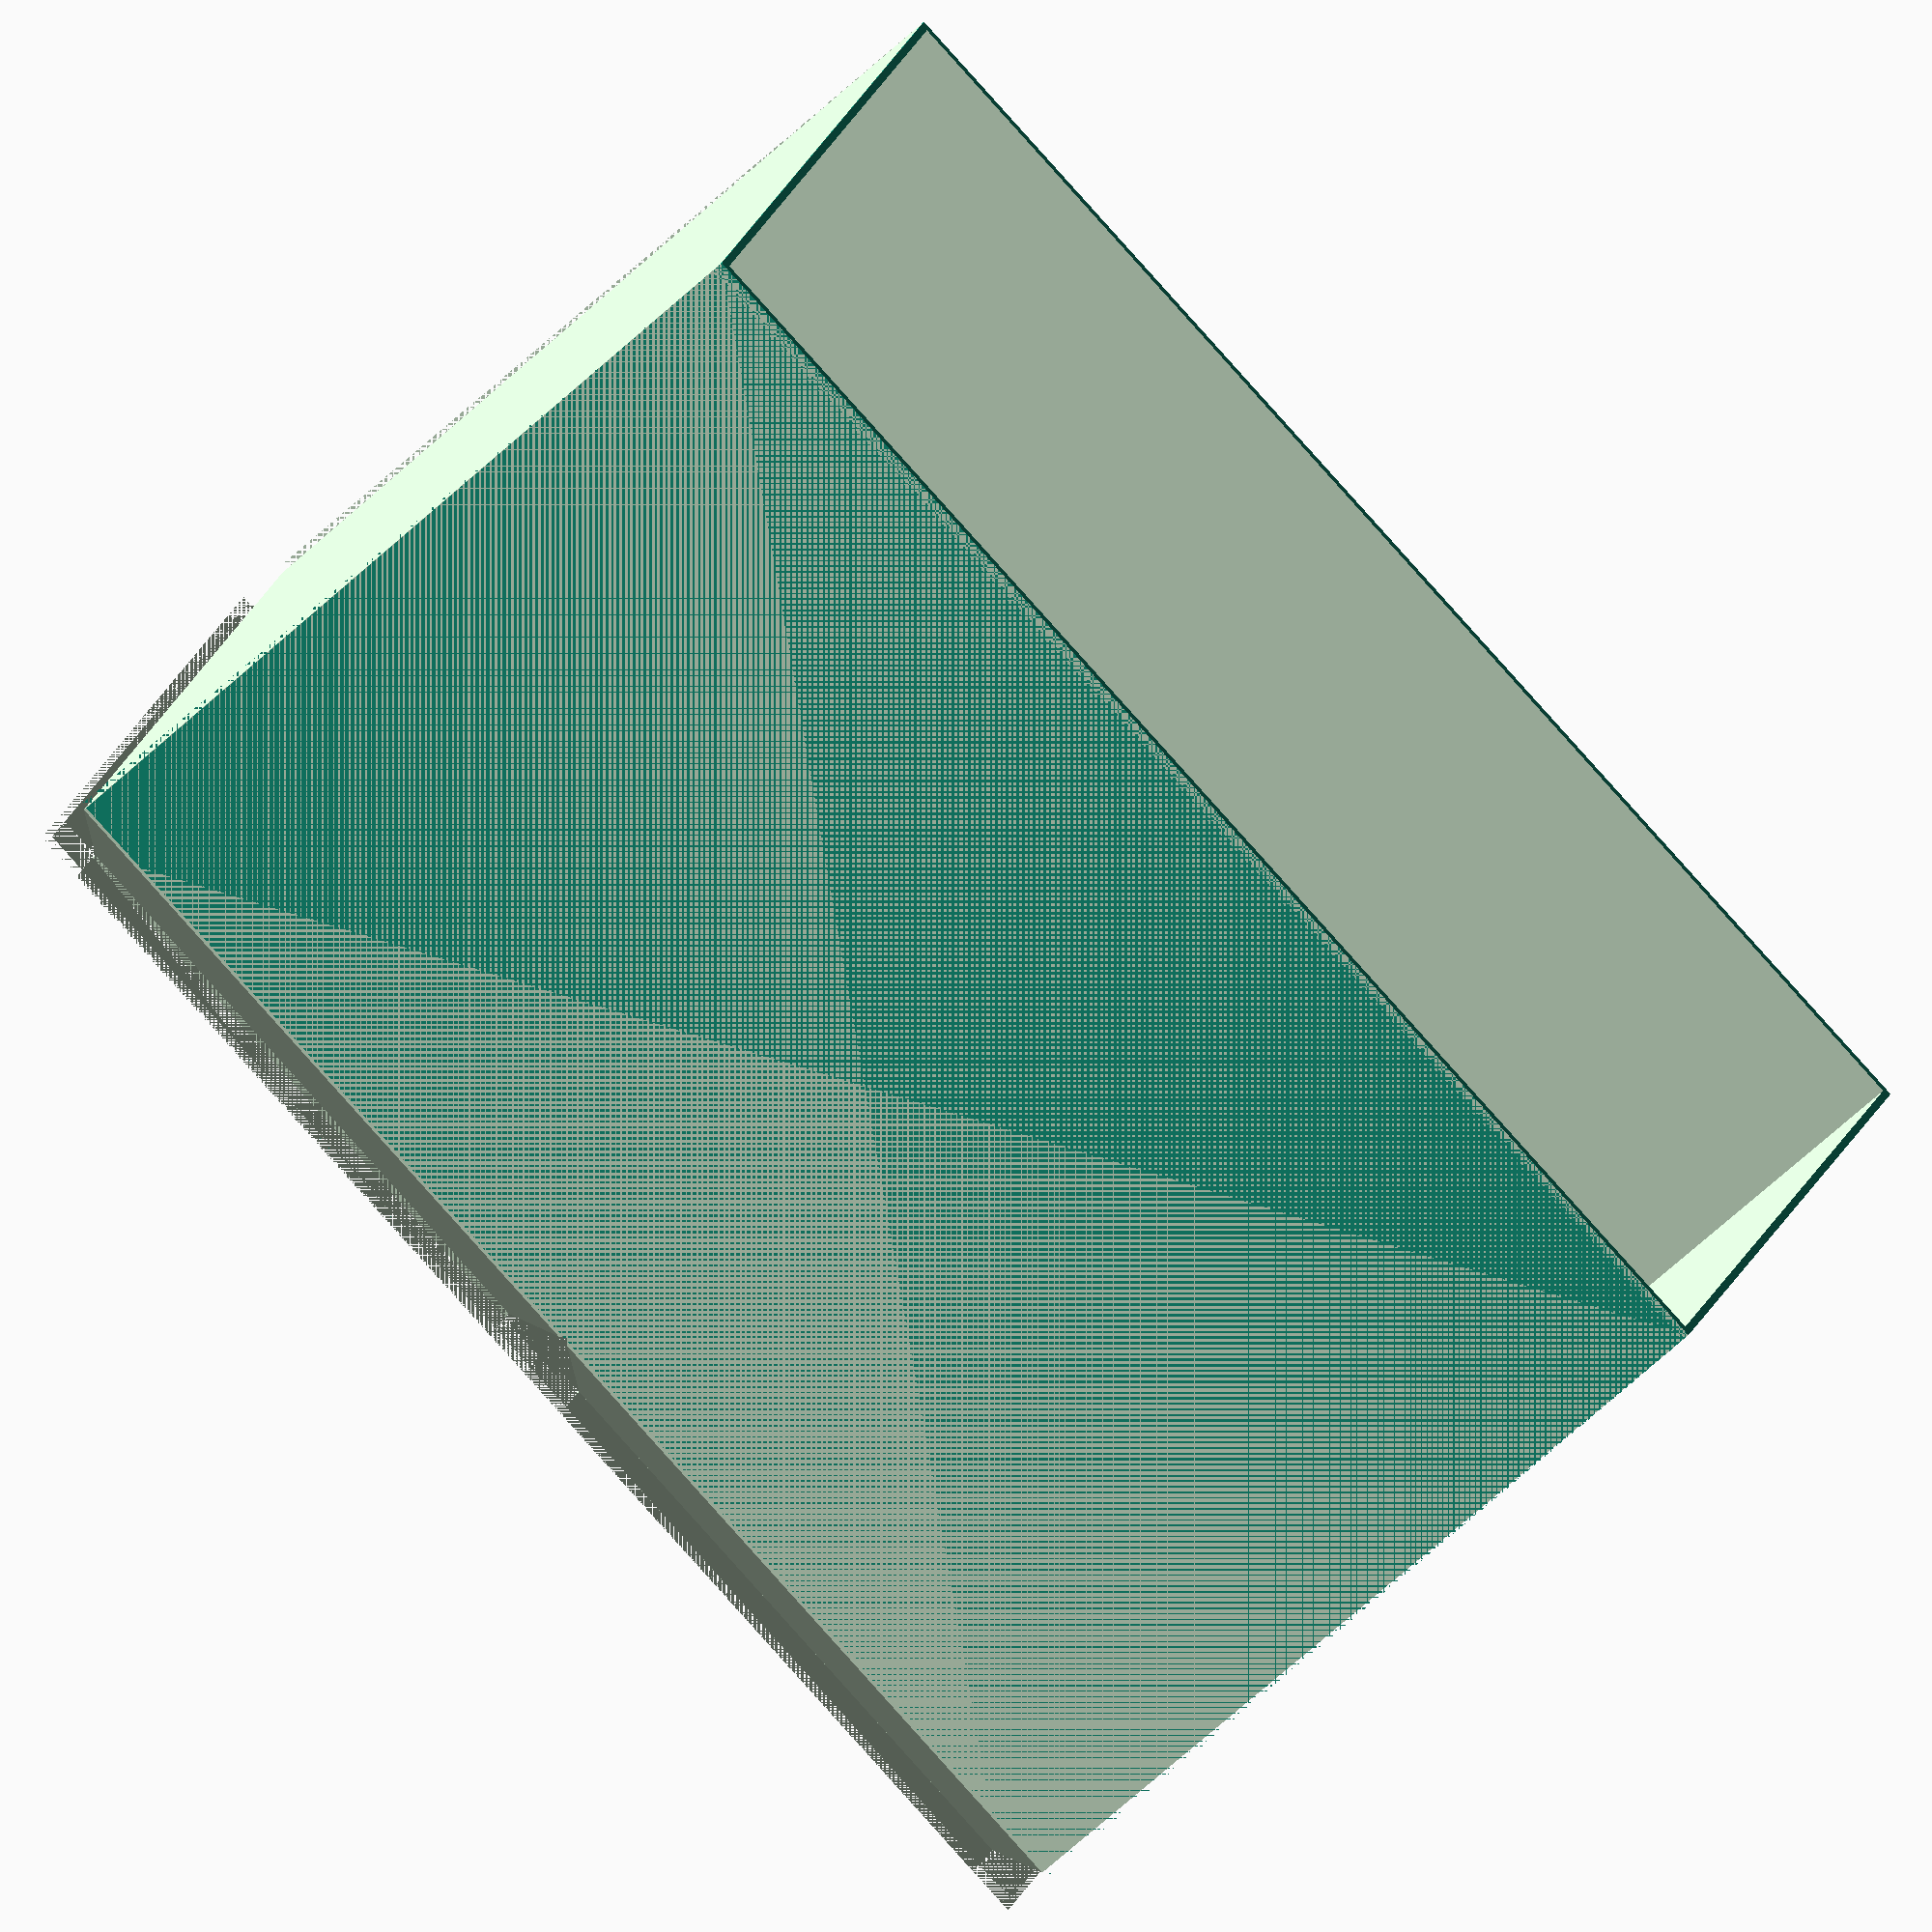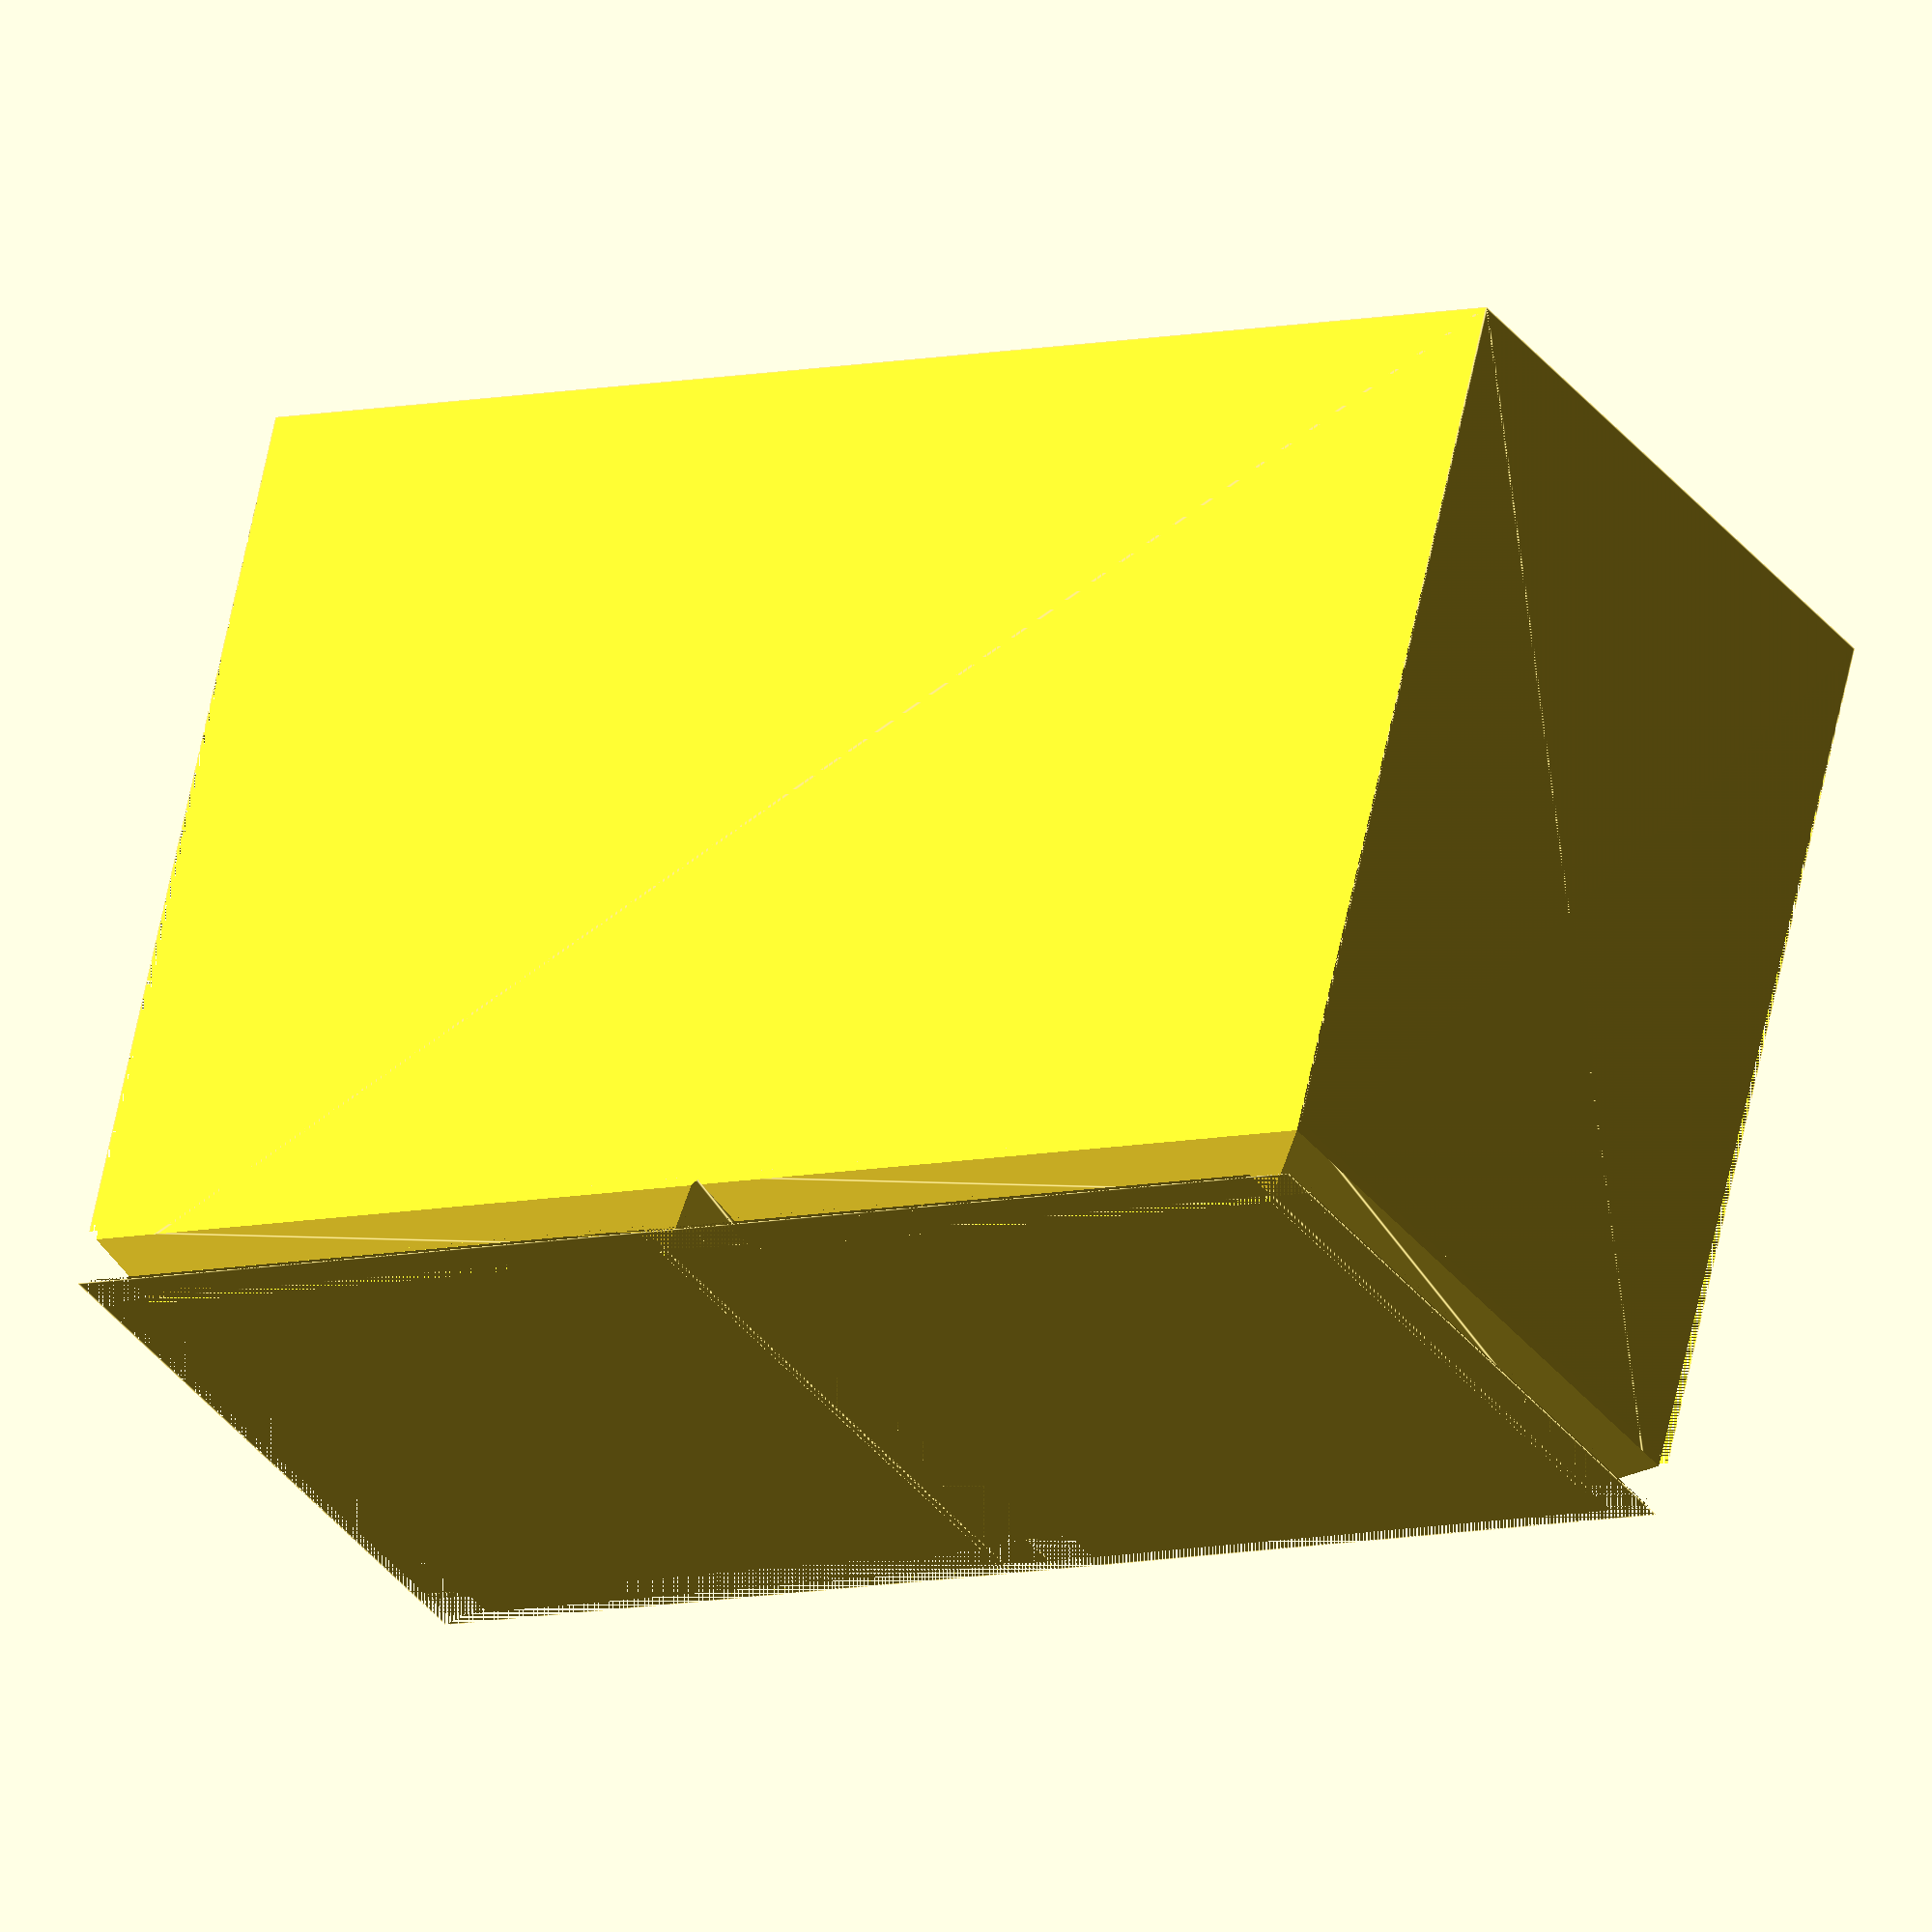
<openscad>
// This should be the grid ;-D

length_default = 55;

height_default = 75;

triangle_height_default = 4 ;
triangle_width_default  = 2 * triangle_height_default;
cut_default=0.5;
lift_default=0.5;
e=0.001;

wall_thickness_default = 1.2;


module grid(
    x = 1,
    y = 1,
    cut_top = true,
    cut = cut_default,
    length = length_default,
    triangle_height = triangle_height_default,
){
    difference(){
        for (m = [0:y-1]){
            for (n = [0:x-1])
                translate([n*length,m*length,0])
                    field();
        }

        // clean front
        translate([-1,-(triangle_height+2),-1])
            cube([(length*x)+2,triangle_height+2,triangle_height+2]);

        // clean Back
        translate([-1,length*y,-1])
            cube([(length*x)+2,triangle_height+2,triangle_height+2]);

        // clean left
        translate([-(triangle_height+2),-1,-1])
            cube([triangle_height+2,(length*y)+2,triangle_height+2]);

        // clean right
        translate([length*x,-1,-1])
            cube([triangle_height+2,(length*y)+2,triangle_height+2]);

        if (cut_top){
        // cut top
        translate([-e,-e,triangle_height-cut])
            cube([length*x+(2*e),length*y+(2*e),2*cut]);
        }
    }
}

module triangle(
    length=length_default,
    triangle_width = triangle_width_default,
    triangle_height = triangle_height_default,
){
    lifted_triangle(
        length = length,
        triangle_width = triangle_width,
        triangle_height = triangle_height
    );
}

module simple_triangle(
    length=length_default,
    triangle_width = triangle_width_default,
    triangle_height = triangle_height_default,
){
    rotate([-90,0,0])
    linear_extrude(height=length)
        polygon([[-triangle_width/2,0],[0,-triangle_height],[triangle_width/2,0]]);
}


module lifted_triangle(
    length=length_default,
    triangle_width = triangle_width_default,
    triangle_height = triangle_height_default,
    lift = lift_default,
){
    translate([0,0,lift])
    rotate([-90,0,0])
    linear_extrude(height=length)
        polygon([[-triangle_width/2,0],[0,-triangle_height],[triangle_width/2,0]]);

    translate([-triangle_width/2,0,0])
        cube([triangle_width,length,lift]);
}

module field(
    length=length_default,
    triangle_width = triangle_width_default,
    triangle_height = triangle_height_default,
){
    translate([0,0,-e]){
        translate([0,length,0])
        rotate([0,0,-90])
            triangle(
                length = length,
                triangle_width = triangle_width,
                triangle_height = triangle_height
            );

        rotate([0,0,-90])
            triangle(
                length = length,
                triangle_width = triangle_width,
                triangle_height = triangle_height
            );

        translate([length,0,0])
            triangle(
                length = length,
                triangle_width = triangle_width,
                triangle_height = triangle_height
            );

        triangle(
            length = length,
            triangle_width = triangle_width,
            triangle_height = triangle_height
        );
    }
}

module box_solid(
    x = 1,
    y = 1,
    cut = cut_default,
    length = length_default,
    height = height_default,
){
    
    difference(){
        translate([e,e,0])
            cube([x*length-(2*e),y*length-(2*e),height]);
    
        grid(
                x=x,
                y=y,
                cut = cut,
                cut_top=false
                );
        // cut left side of box
        cut_object(
            length = length*y);

        // cut right side of box
        translate([length*x,0,0])
        mirror(v=[1,0,0])
             cut_object(length = length*y);
        
        // cut back of box
        translate([0,length*y,0])
        rotate([0,0,-90])
             cut_object(length = length*x);

        // cut front of box
        rotate([0,0,-90])
        mirror(v=[1,0,0])
             cut_object(length = length*x);

    }
}

module box(
    x = 1,
    y = 1,
    cut = cut_default,
    length=length_default,
    wall_thickness = wall_thickness_default,
){
    difference(){
            box_solid(
                x = x,
                y = y,
                cut = cut
                );


        translate([wall_thickness/2,wall_thickness/2,wall_thickness/2])
            resize([x*length-wall_thickness,y*length-wall_thickness,0])
            box_solid(
                x = x,
                y = y,
                cut = cut
                );

    }
}

module cut_object(
    length=length_default,
    height = height_default,
    diff_bottom = 0.5

){
    rotate([-90,0,0])
    linear_extrude(height=length)
     
        polygon(
            [   [-e,0],
                [-e,-height],
                [0,-height],
                [diff_bottom,0]
            ]
            );
}

box(x=1,y=2);
</openscad>
<views>
elev=233.6 azim=112.7 roll=223.6 proj=o view=wireframe
elev=116.3 azim=121.3 roll=348.4 proj=o view=edges
</views>
